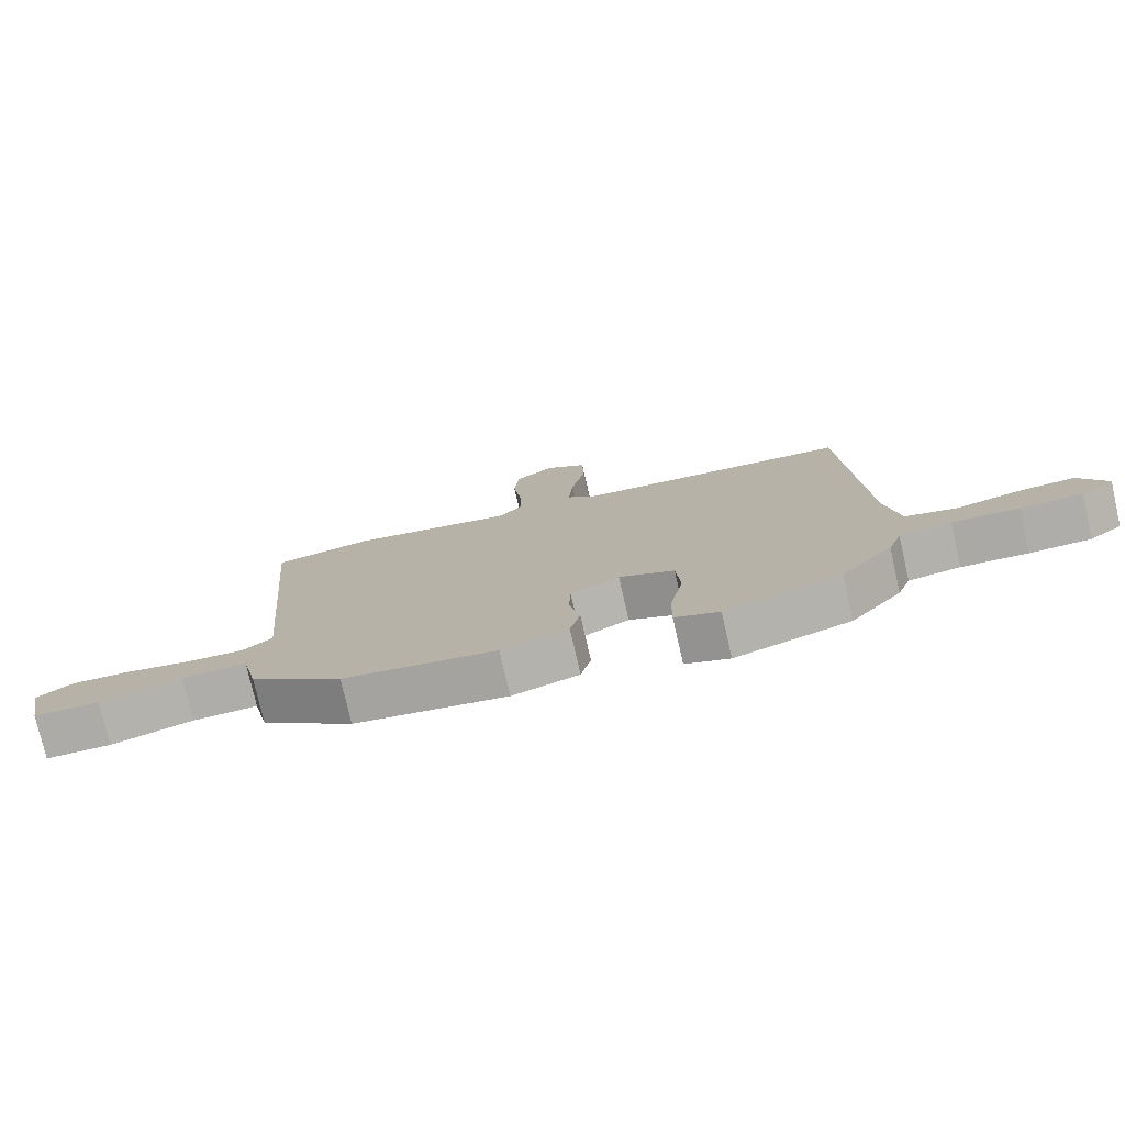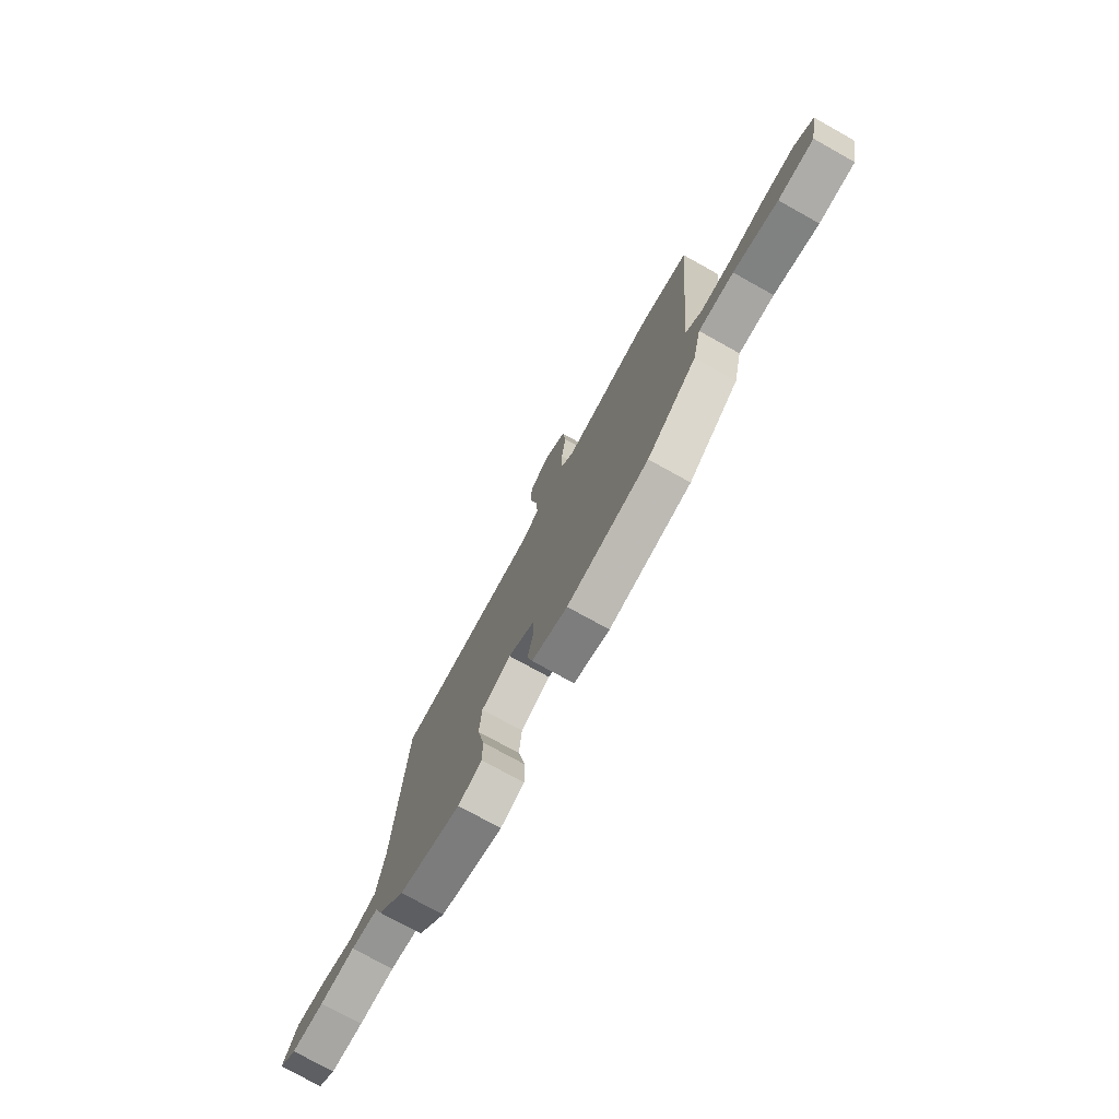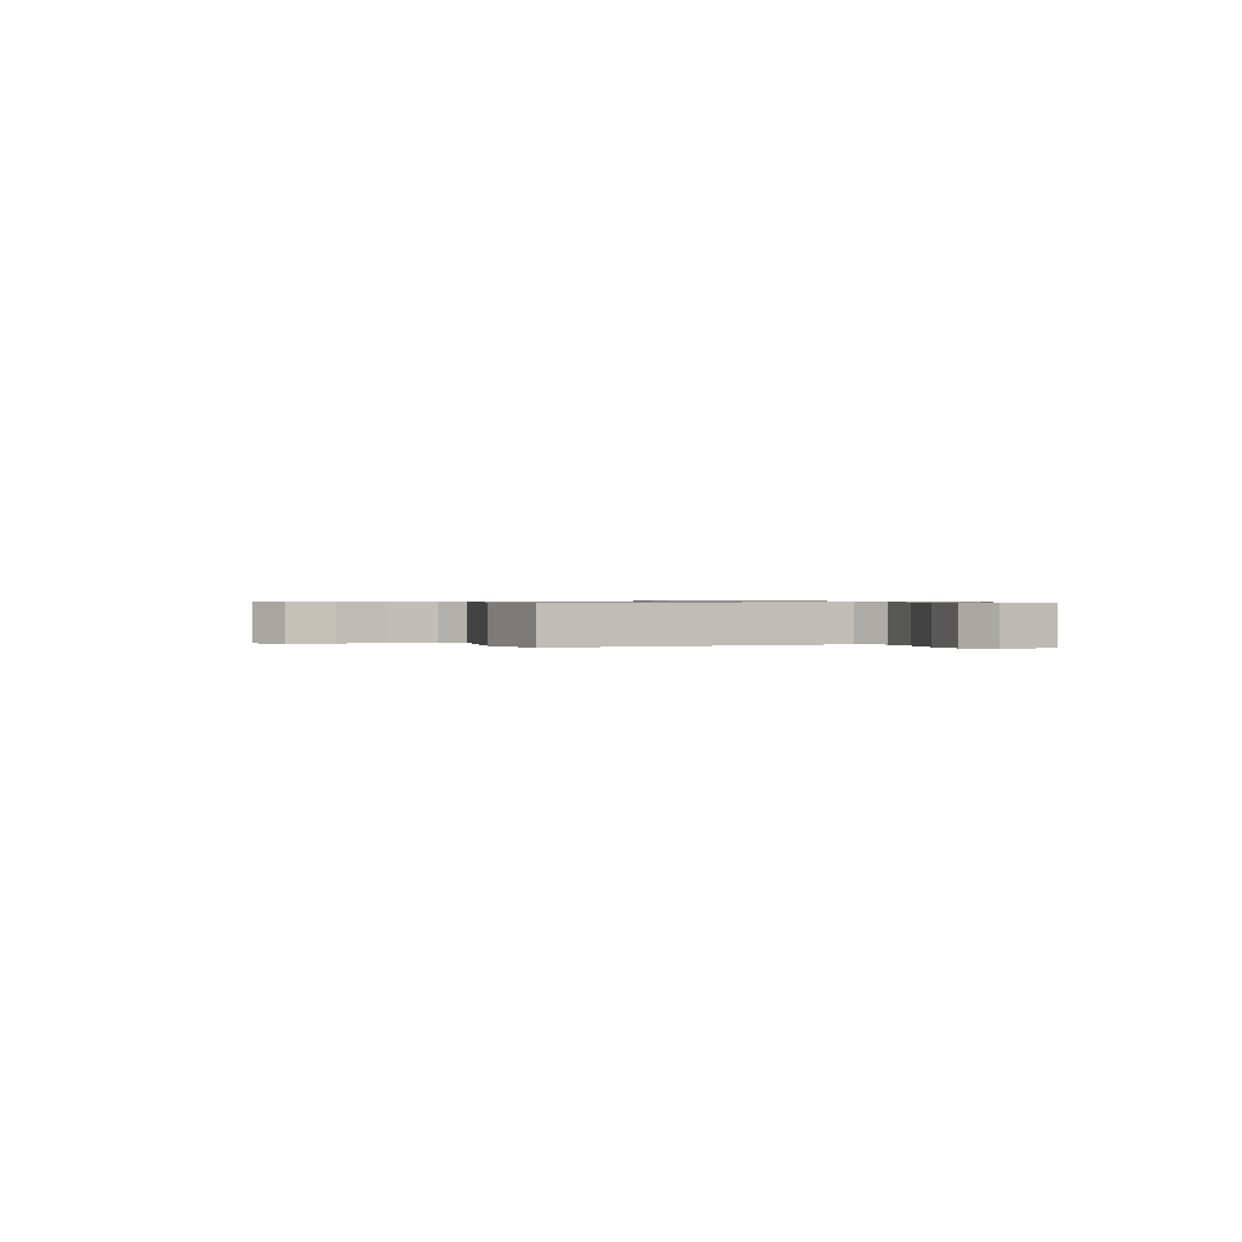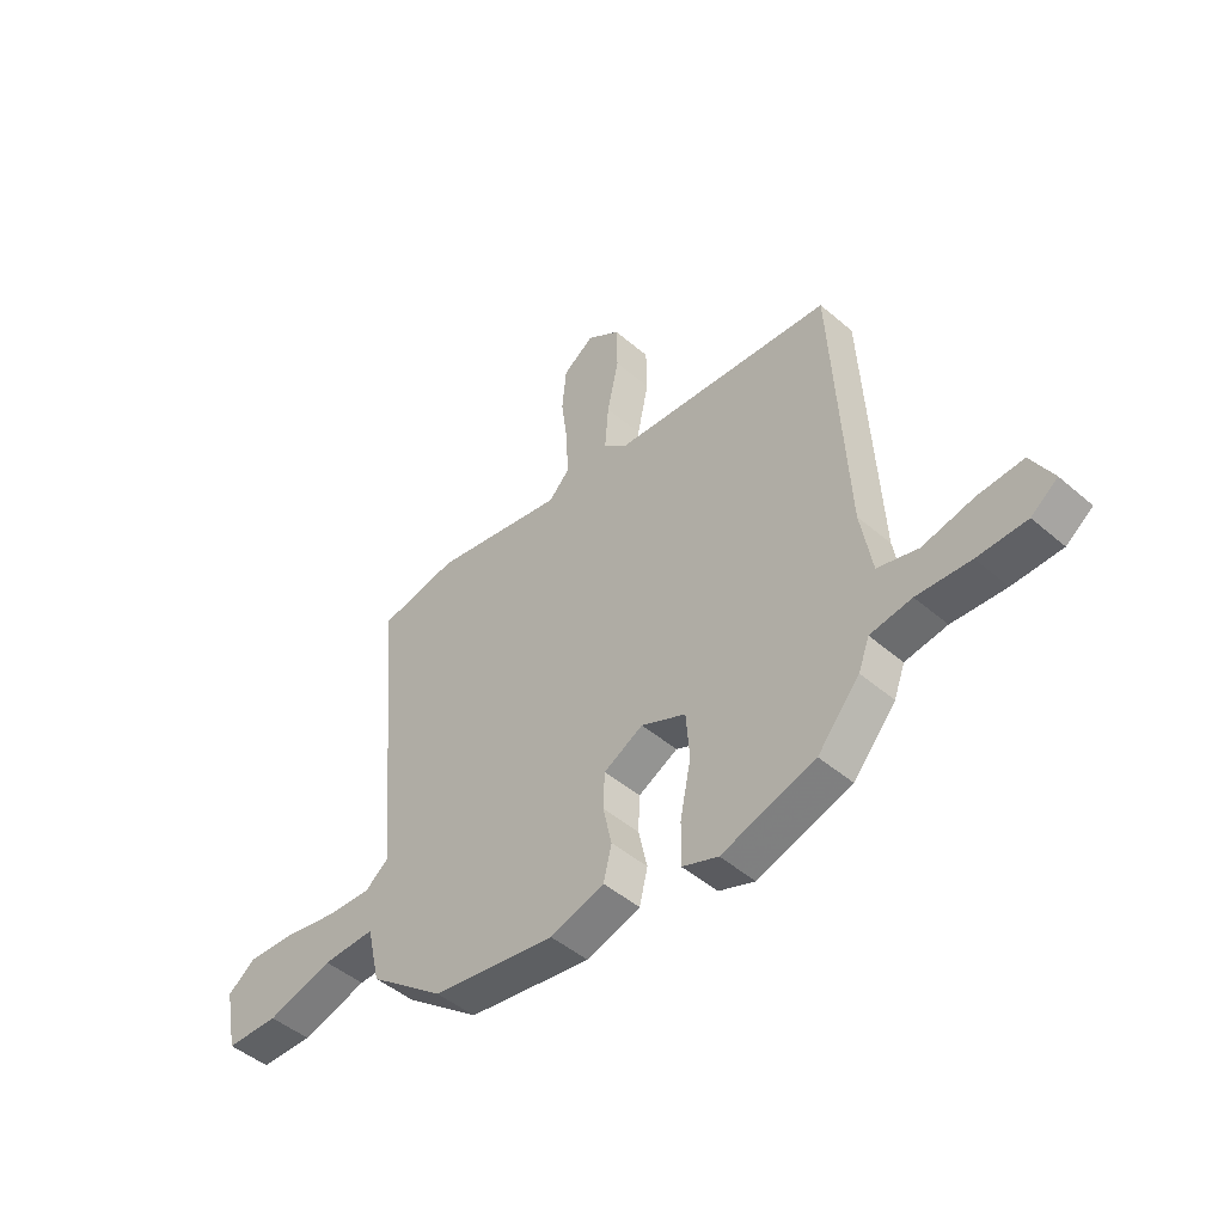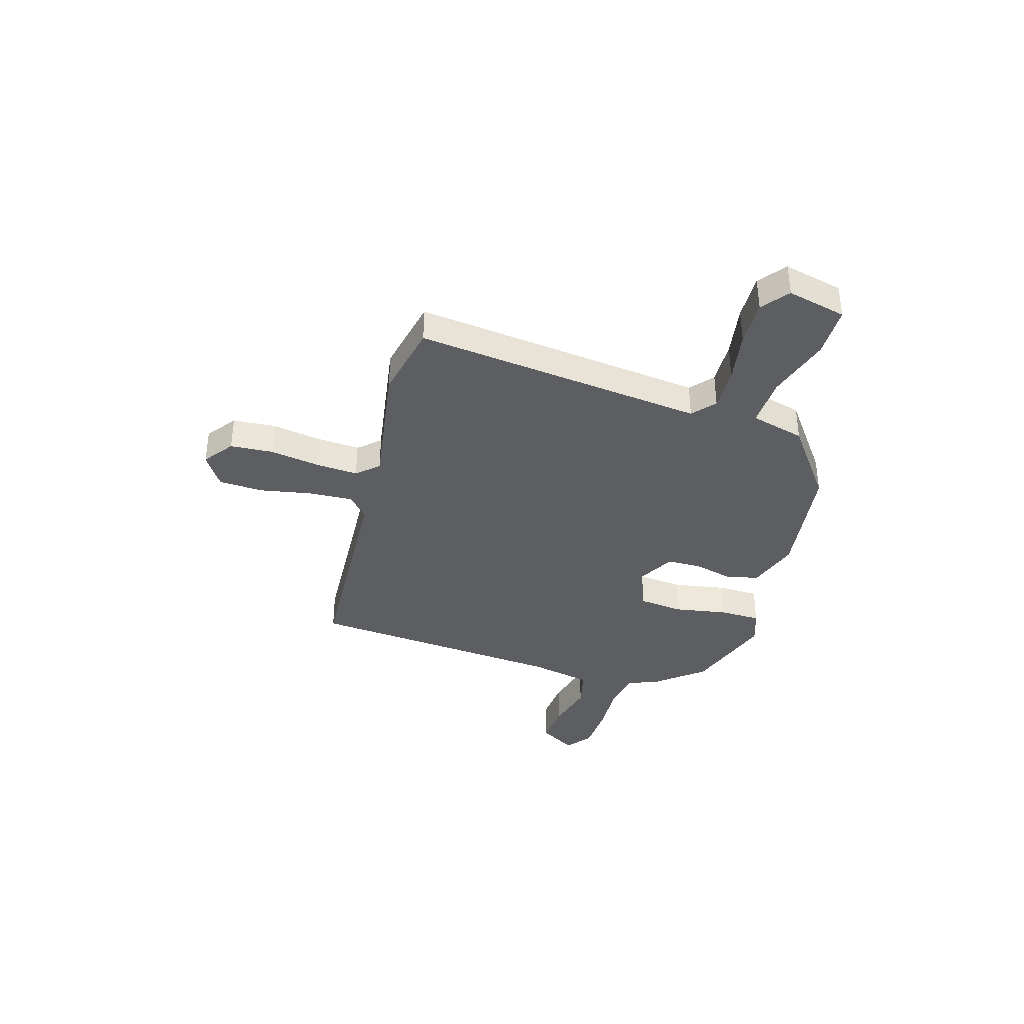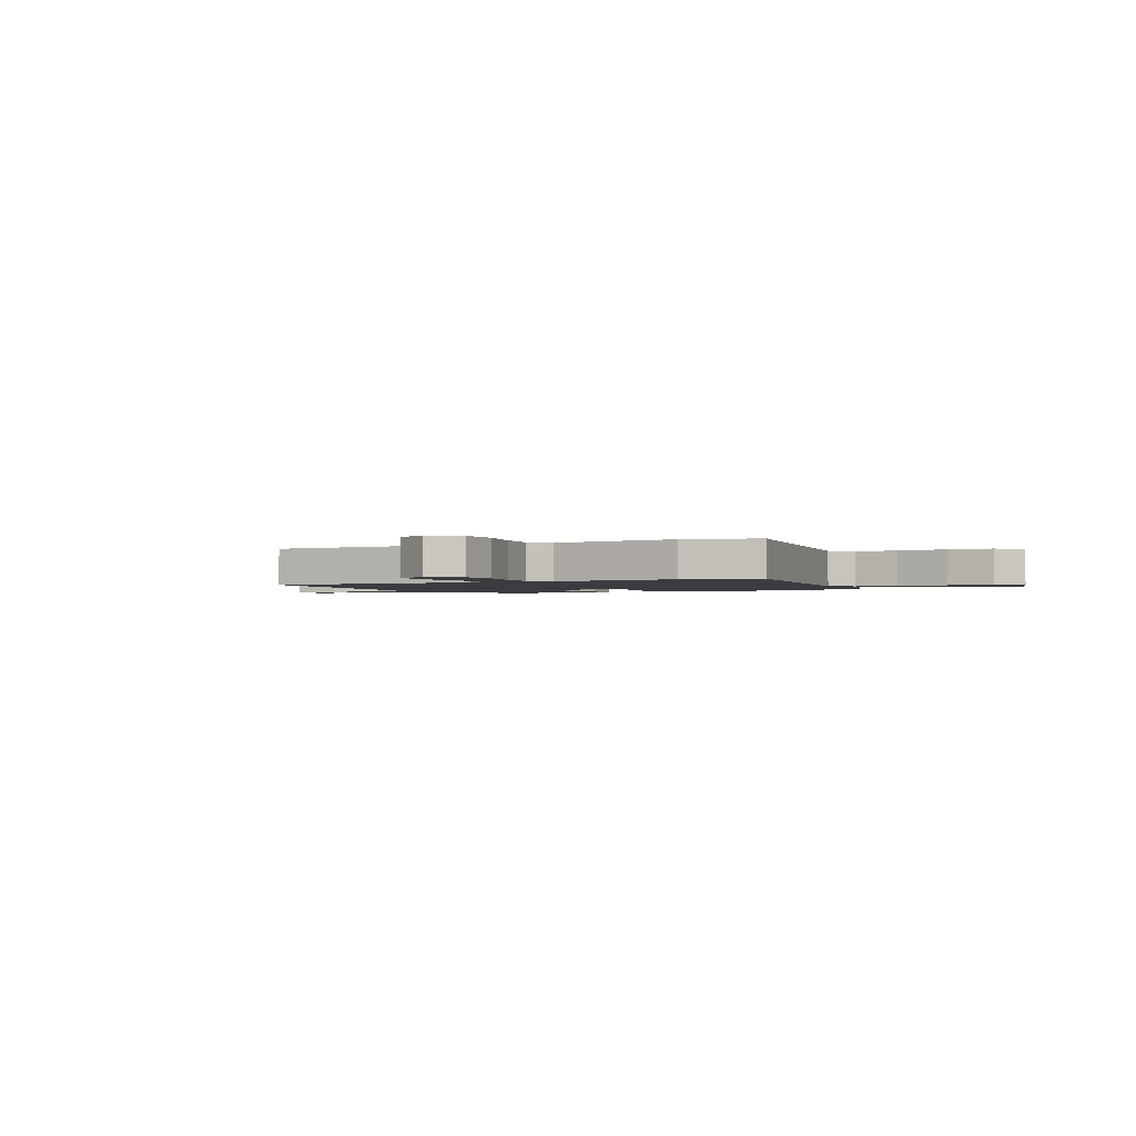
<metadata>
{"format":"obj","ext":"obj","renderer":"f3d","projection":"perspective","resolution":1024,"background":"white","views":[{"elev":-76.9,"azim":-167.1,"up":"+Z"},{"elev":-75.4,"azim":60.9,"up":"+Z"},{"elev":0.6,"azim":68.2,"up":"+Y"},{"elev":-47.0,"azim":-134.2,"up":"+Z"},{"elev":-37.6,"azim":72.1,"up":"+Y"},{"elev":-1.8,"azim":22.5,"up":"+Y"}]}
</metadata>
<code>
v 0.36 0.07 0.526
v 0.512 0.07 0.498
v 0.462 0.07 -0.079
v 0.508 0.07 -0.116
v 0.595 0.07 -0.111
v 0.698 0.07 -0.091
v 0.79 0.07 -0.086
v 0.844 0.07 -0.126
v 0.82 0.07 -0.244
v 0.718 0.07 -0.247
v 0.591 0.07 -0.211
v 0.49 0.07 -0.209
v 0.465 0.07 -0.317
v 0.32 0.07 -0.43
v 0.082 0.07 -0.468
v -0.022 0.07 -0.436
v -0.038 0.07 -0.371
v -0.021 0.07 -0.295
v -0.024 0.07 -0.226
v -0.1 0.07 -0.186
v -0.186 0.07 -0.225
v -0.193 0.07 -0.314
v -0.172 0.07 -0.418
v -0.171 0.07 -0.5
v -0.24 0.07 -0.526
v -0.42 0.07 -0.47
v -0.501 0.07 -0.375
v -0.522 0.07 -0.319
v -0.602 0.07 -0.307
v -0.705 0.07 -0.314
v -0.799 0.07 -0.312
v -0.85 0.07 -0.274
v -0.808 0.07 -0.2
v -0.722 0.07 -0.205
v -0.623 0.07 -0.227
v -0.545 0.07 -0.206
v -0.523 0.07 -0.082
v -0.494 0.07 0.432
v -0.068 0.07 0.466
v -0.023 0.07 0.507
v -0.03 0.07 0.594
v -0.052 0.07 0.697
v -0.05 0.07 0.785
v 0.014 0.07 0.829
v 0.074 0.07 0.787
v 0.082 0.07 0.702
v 0.069 0.07 0.603
v 0.066 0.07 0.519
v 0.105 0.07 0.478
v 0.36 0 0.526
v 0.512 0 0.498
v 0.462 0 -0.079
v 0.508 0 -0.116
v 0.595 0 -0.111
v 0.698 0 -0.091
v 0.79 0 -0.086
v 0.844 0 -0.126
v 0.82 0 -0.244
v 0.718 0 -0.247
v 0.591 0 -0.211
v 0.49 0 -0.209
v 0.465 0 -0.317
v 0.32 0 -0.43
v 0.082 0 -0.468
v -0.022 0 -0.436
v -0.038 0 -0.371
v -0.021 0 -0.295
v -0.024 0 -0.226
v -0.1 0 -0.186
v -0.186 0 -0.225
v -0.193 0 -0.314
v -0.172 0 -0.418
v -0.171 0 -0.5
v -0.24 0 -0.526
v -0.42 0 -0.47
v -0.501 0 -0.375
v -0.522 0 -0.319
v -0.602 0 -0.307
v -0.705 0 -0.314
v -0.799 0 -0.312
v -0.85 0 -0.274
v -0.808 0 -0.2
v -0.722 0 -0.205
v -0.623 0 -0.227
v -0.545 0 -0.206
v -0.523 0 -0.082
v -0.494 0 0.432
v -0.068 0 0.466
v -0.023 0 0.507
v -0.03 0 0.594
v -0.052 0 0.697
v -0.05 0 0.785
v 0.014 0 0.829
v 0.074 0 0.787
v 0.082 0 0.702
v 0.069 0 0.603
v 0.066 0 0.519
v 0.105 0 0.478
f 45 46 47
f 44 45 47
f 43 44 47
f 42 43 47
f 41 42 47
f 40 41 47 48
f 39 40 48 49
f 37 38 39 49
f 33 34 35
f 32 33 35
f 31 32 35
f 30 31 35
f 29 30 35
f 28 29 35 36
f 28 36 37
f 27 28 37
f 26 27 37
f 25 26 37
f 24 25 37
f 23 24 37
f 22 23 37
f 16 17 18
f 15 16 18
f 14 15 18
f 13 14 18
f 12 13 18
f 12 18 19
f 9 10 11
f 8 9 11
f 7 8 11
f 6 7 11
f 5 6 11
f 4 5 11 12
f 12 19 20
f 4 12 20
f 3 4 20
f 2 3 20
f 1 2 20
f 49 1 20
f 21 22 37
f 20 21 37 49
f 96 95 94
f 96 94 93
f 96 93 92
f 96 92 91
f 96 91 90
f 97 96 90 89
f 98 97 89 88
f 98 88 87 86
f 84 83 82
f 84 82 81
f 84 81 80
f 84 80 79
f 84 79 78
f 85 84 78 77
f 86 85 77
f 86 77 76
f 86 76 75
f 86 75 74
f 86 74 73
f 86 73 72
f 86 72 71
f 67 66 65
f 67 65 64
f 67 64 63
f 67 63 62
f 67 62 61
f 68 67 61
f 60 59 58
f 60 58 57
f 60 57 56
f 60 56 55
f 60 55 54
f 61 60 54 53
f 69 68 61
f 69 61 53
f 69 53 52
f 69 52 51
f 69 51 50
f 69 50 98
f 86 71 70
f 98 86 70 69
f 1 50 51 2
f 2 51 52 3
f 3 52 53 4
f 4 53 54 5
f 5 54 55 6
f 6 55 56 7
f 7 56 57 8
f 8 57 58 9
f 9 58 59 10
f 10 59 60 11
f 11 60 61 12
f 12 61 62 13
f 13 62 63 14
f 14 63 64 15
f 15 64 65 16
f 16 65 66 17
f 17 66 67 18
f 18 67 68 19
f 19 68 69 20
f 20 69 70 21
f 21 70 71 22
f 22 71 72 23
f 23 72 73 24
f 24 73 74 25
f 25 74 75 26
f 26 75 76 27
f 27 76 77 28
f 28 77 78 29
f 29 78 79 30
f 30 79 80 31
f 31 80 81 32
f 32 81 82 33
f 33 82 83 34
f 34 83 84 35
f 35 84 85 36
f 36 85 86 37
f 37 86 87 38
f 38 87 88 39
f 39 88 89 40
f 40 89 90 41
f 41 90 91 42
f 42 91 92 43
f 43 92 93 44
f 44 93 94 45
f 45 94 95 46
f 46 95 96 47
f 47 96 97 48
f 48 97 98 49
f 49 98 50 1

</code>
